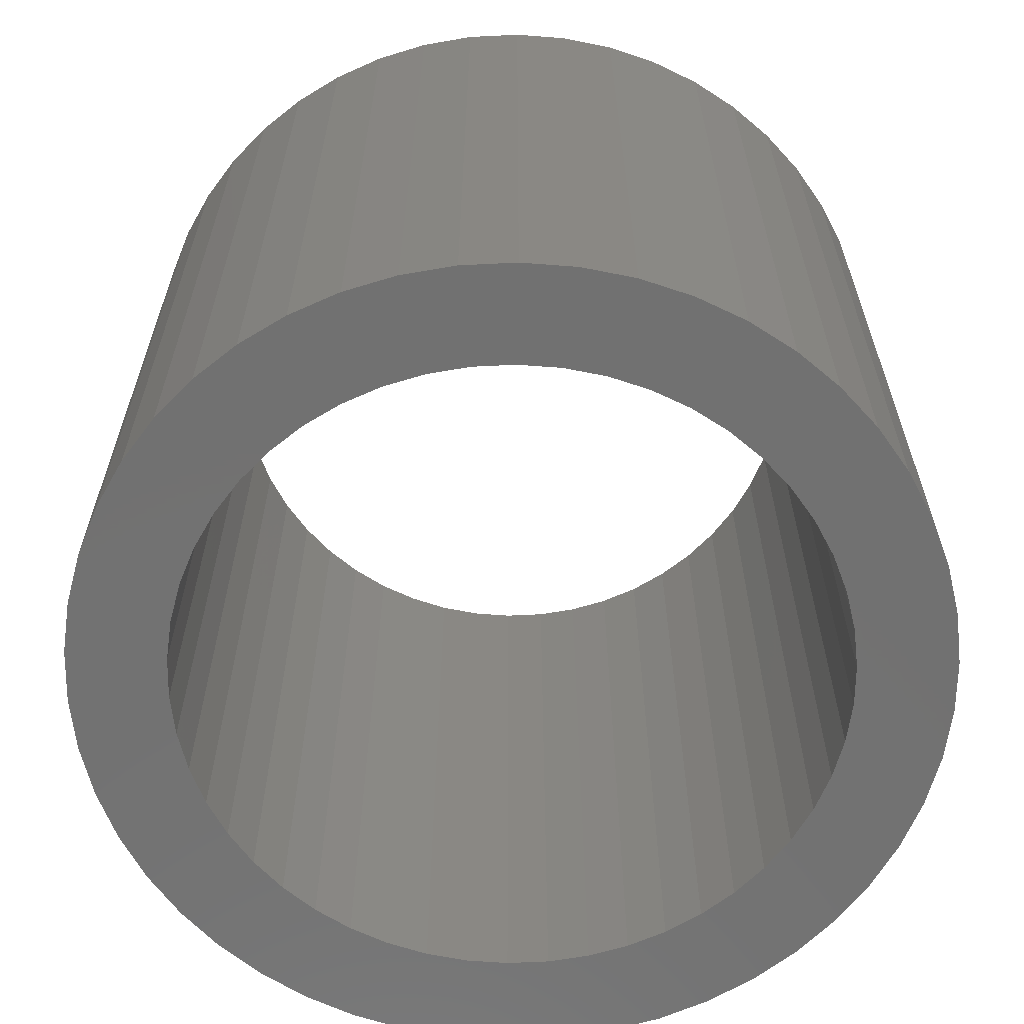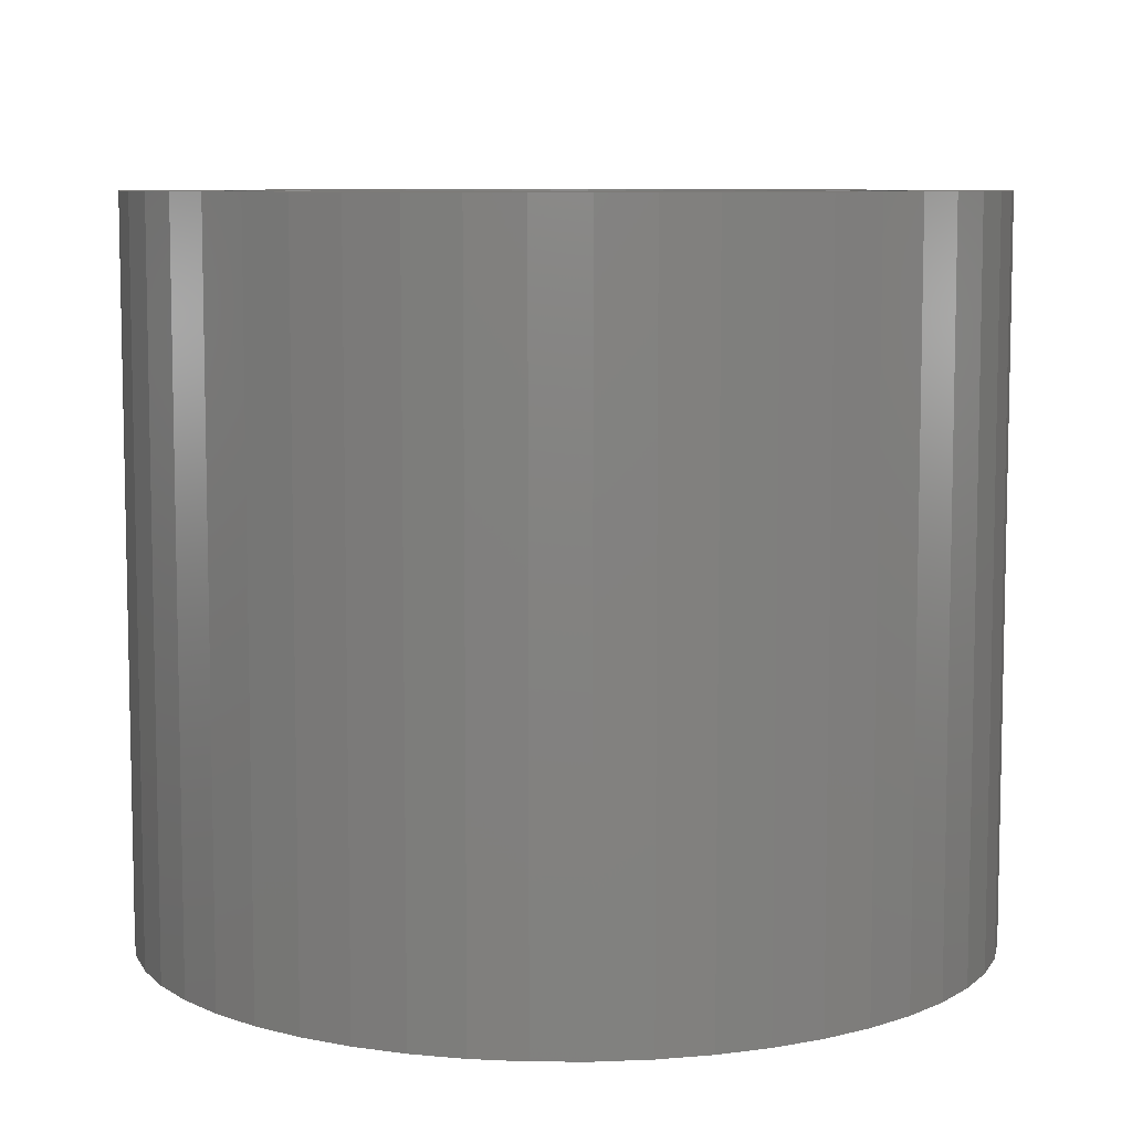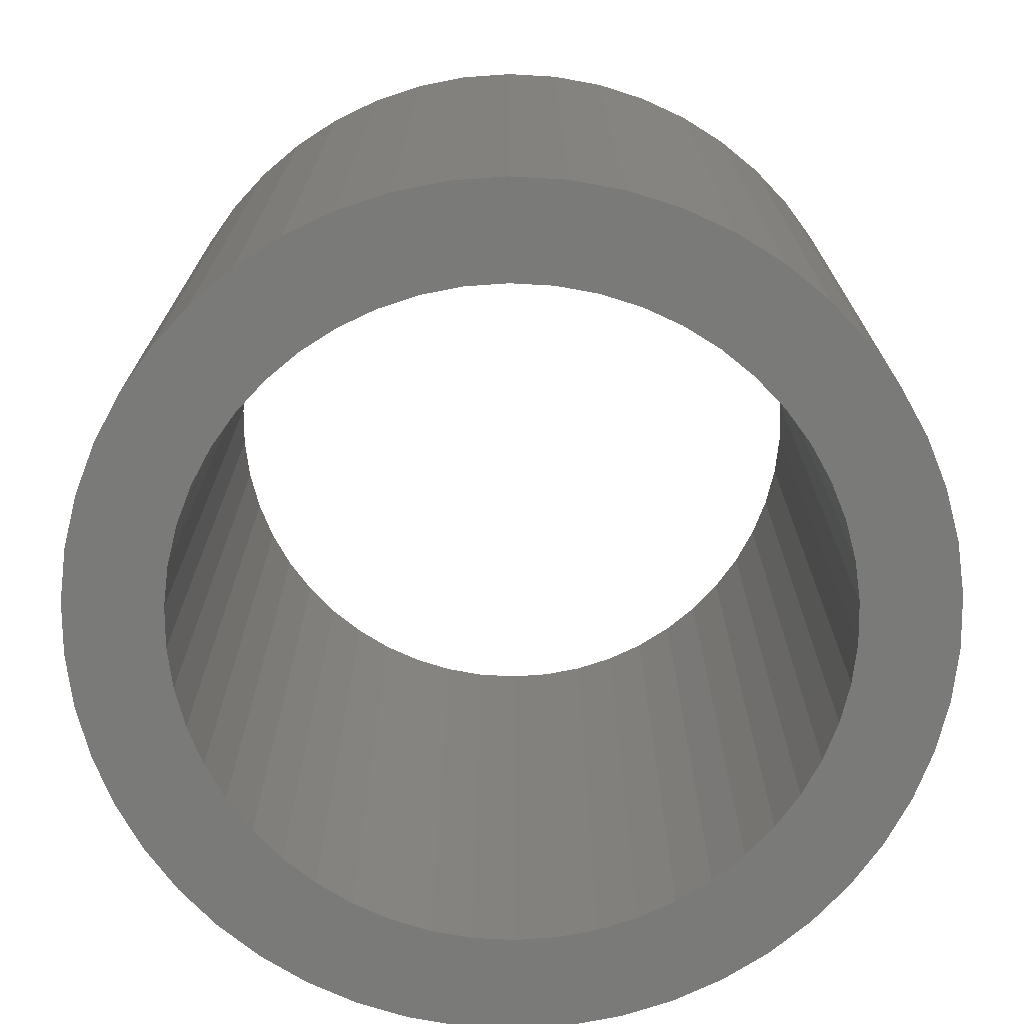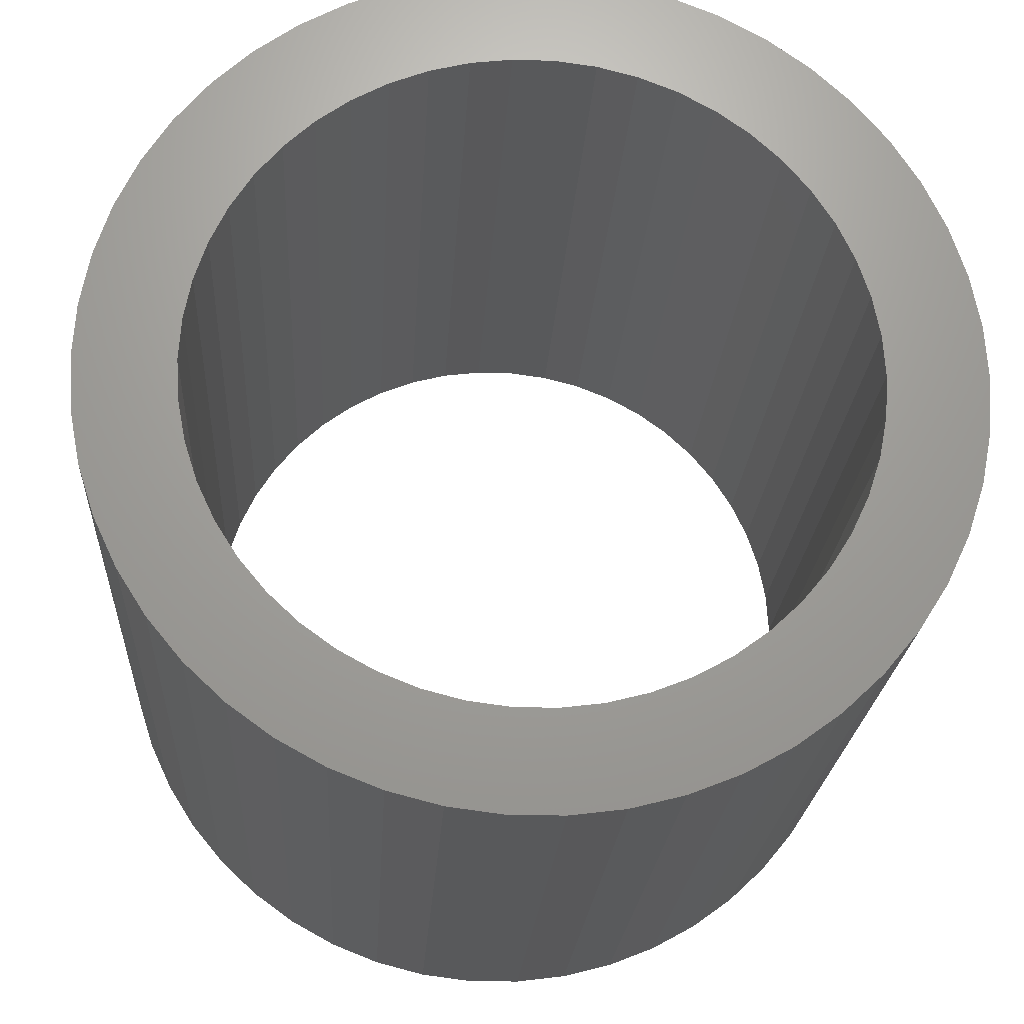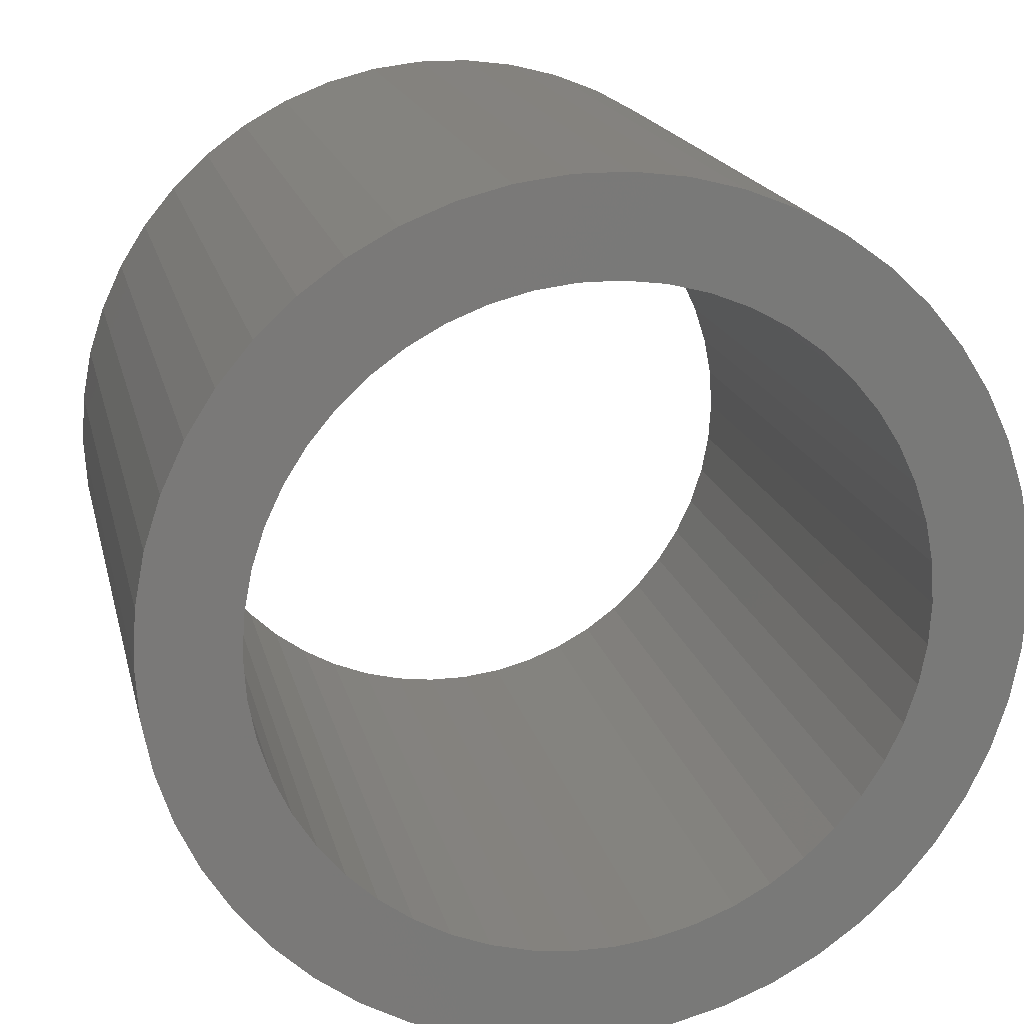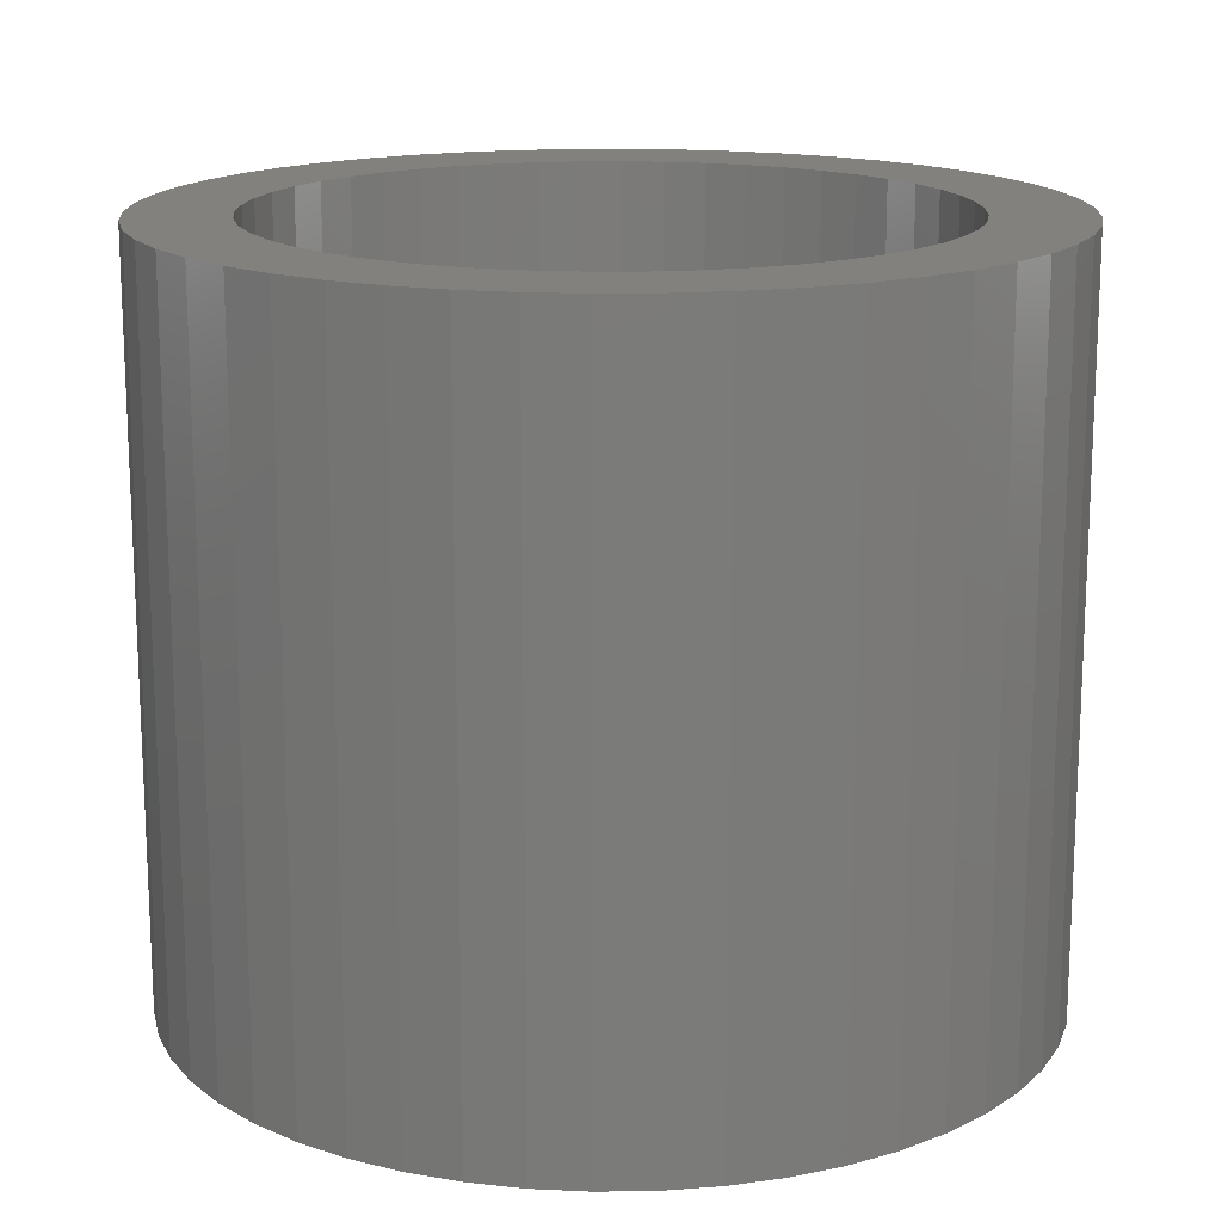
<metadata>
{"format":"stl","ext":"stl","renderer":"f3d","projection":"perspective","resolution":1024,"background":"white","views":[{"elev":-63.6,"azim":-126.8,"up":"+Z"},{"elev":7.9,"azim":-35.4,"up":"+Z"},{"elev":-73.0,"azim":18.4,"up":"+Z"},{"elev":-21.5,"azim":176.7,"up":"+Y"},{"elev":17.7,"azim":-12.5,"up":"+Y"},{"elev":15.9,"azim":41.5,"up":"+Z"}]}
</metadata>
<code>
# stl→obj: 200 verts, 400 faces
v 1.627 0.6442 1.5
v 1.534 0.8431 -1.5
v 1.534 0.8431 1.5
v 1.627 0.6442 -1.5
v 1.416 1.029 -1.5
v 1.416 1.029 1.5
v 0.7451 1.583 -1.5
v 0.5408 1.664 1.5
v 0.7451 1.583 1.5
v 0.5408 1.664 -1.5
v -0.5408 1.664 -1.5
v -0.7451 1.583 1.5
v -0.5408 1.664 1.5
v -0.7451 1.583 -1.5
v -1.627 0.6442 -1.5
v -1.534 0.8431 1.5
v -1.534 0.8431 -1.5
v -1.627 0.6442 1.5
v 1.736 -0.2193 1.5
v 1.75 0 -1.5
v 1.75 0 1.5
v 1.736 -0.2193 -1.5
v 1.276 1.198 -1.5
v 1.115 1.348 1.5
v 1.276 1.198 1.5
v 1.115 1.348 -1.5
v 0.1099 1.747 -1.5
v -0.1099 1.747 1.5
v 0.1099 1.747 1.5
v -0.1099 1.747 -1.5
v 0.9377 1.478 1.5
v 0.9377 1.478 -1.5
v -1.75 0 -1.5
v -1.736 0.2193 1.5
v -1.736 0.2193 -1.5
v -1.75 0 1.5
v -1.416 1.029 -1.5
v -1.276 1.198 1.5
v -1.276 1.198 -1.5
v -1.416 1.029 1.5
v -0.9377 1.478 1.5
v -0.9377 1.478 -1.5
v -0.3279 1.719 -1.5
v -0.3279 1.719 1.5
v 1.534 -0.8431 1.5
v 1.627 -0.6442 -1.5
v 1.627 -0.6442 1.5
v 1.534 -0.8431 -1.5
v -1.276 -1.198 -1.5
v -1.115 -1.348 1.5
v -1.276 -1.198 1.5
v -1.115 -1.348 -1.5
v -1.534 -0.8431 -1.5
v -1.627 -0.6442 1.5
v -1.627 -0.6442 -1.5
v -1.534 -0.8431 1.5
v 0.7451 -1.583 -1.5
v 0.9377 -1.478 1.5
v 0.7451 -1.583 1.5
v 0.9377 -1.478 -1.5
v 1.695 0.4352 1.5
v 1.695 0.4352 -1.5
v 0.3279 1.719 1.5
v 0.3279 1.719 -1.5
v 1.35 0 1.5
v 1.736 0.2193 1.5
v 1.339 0.1692 1.5
v 1.308 0.3357 1.5
v 1.339 -0.1692 1.5
v 1.255 0.497 1.5
v 1.695 -0.4352 1.5
v 1.183 0.6504 1.5
v 1.308 -0.3357 1.5
v 1.092 0.7935 1.5
v 0.9841 0.9241 1.5
v 0.8605 1.04 1.5
v 0.7234 1.14 1.5
v 0.5748 1.222 1.5
v 0.4172 1.284 1.5
v 0.253 1.326 1.5
v 0.08477 1.347 1.5
v -0.08477 1.347 1.5
v -0.253 1.326 1.5
v -0.4172 1.284 1.5
v -0.5748 1.222 1.5
v -0.7234 1.14 1.5
v -0.8605 1.04 1.5
v -1.115 1.348 1.5
v -0.9841 0.9241 1.5
v -1.092 0.7935 1.5
v -1.183 0.6504 1.5
v -1.255 0.497 1.5
v -1.308 0.3357 1.5
v 1.255 -0.497 1.5
v 1.183 -0.6504 1.5
v 1.416 -1.029 1.5
v 1.092 -0.7935 1.5
v 1.276 -1.198 1.5
v 0.9841 -0.9241 1.5
v 1.115 -1.348 1.5
v 0.8605 -1.04 1.5
v 0.7234 -1.14 1.5
v 0.5748 -1.222 1.5
v 0.5408 -1.664 1.5
v 0.4172 -1.284 1.5
v 0.3279 -1.719 1.5
v 0.253 -1.326 1.5
v 0.1099 -1.747 1.5
v 0.08477 -1.347 1.5
v -0.08477 -1.347 1.5
v -0.1099 -1.747 1.5
v -0.253 -1.326 1.5
v -0.3279 -1.719 1.5
v -0.4172 -1.284 1.5
v -0.5408 -1.664 1.5
v -0.5748 -1.222 1.5
v -0.7451 -1.583 1.5
v -0.7234 -1.14 1.5
v -0.9377 -1.478 1.5
v -0.8605 -1.04 1.5
v -0.9841 -0.9241 1.5
v -1.092 -0.7935 1.5
v -1.416 -1.029 1.5
v -1.183 -0.6504 1.5
v -1.255 -0.497 1.5
v -1.308 -0.3357 1.5
v -1.695 -0.4352 1.5
v -1.339 -0.1692 1.5
v -1.736 -0.2193 1.5
v -1.35 0 1.5
v -1.695 0.4352 1.5
v -1.339 0.1692 1.5
v -1.695 0.4352 -1.5
v -1.115 1.348 -1.5
v 1.736 0.2193 -1.5
v 1.695 -0.4352 -1.5
v 1.416 -1.029 -1.5
v 1.276 -1.198 -1.5
v -0.1099 -1.747 -1.5
v 0.1099 -1.747 -1.5
v -1.736 -0.2193 -1.5
v 1.35 0 -1.5
v 1.339 -0.1692 -1.5
v 1.308 -0.3357 -1.5
v 1.339 0.1692 -1.5
v 1.255 -0.497 -1.5
v 1.183 -0.6504 -1.5
v 1.308 0.3357 -1.5
v 1.092 -0.7935 -1.5
v 0.9841 -0.9241 -1.5
v 1.115 -1.348 -1.5
v 0.8605 -1.04 -1.5
v 0.7234 -1.14 -1.5
v 0.5748 -1.222 -1.5
v 0.5408 -1.664 -1.5
v 0.4172 -1.284 -1.5
v 0.3279 -1.719 -1.5
v 0.253 -1.326 -1.5
v 0.08477 -1.347 -1.5
v -0.08477 -1.347 -1.5
v -0.253 -1.326 -1.5
v -0.3279 -1.719 -1.5
v -0.4172 -1.284 -1.5
v -0.5408 -1.664 -1.5
v -0.5748 -1.222 -1.5
v -0.7451 -1.583 -1.5
v -0.7234 -1.14 -1.5
v -0.9377 -1.478 -1.5
v -0.8605 -1.04 -1.5
v -0.9841 -0.9241 -1.5
v -1.092 -0.7935 -1.5
v -1.416 -1.029 -1.5
v -1.183 -0.6504 -1.5
v -1.255 -0.497 -1.5
v -1.308 -0.3357 -1.5
v 1.255 0.497 -1.5
v 1.183 0.6504 -1.5
v 1.092 0.7935 -1.5
v 0.9841 0.9241 -1.5
v 0.8605 1.04 -1.5
v 0.7234 1.14 -1.5
v 0.5748 1.222 -1.5
v 0.4172 1.284 -1.5
v 0.253 1.326 -1.5
v 0.08477 1.347 -1.5
v -0.08477 1.347 -1.5
v -0.253 1.326 -1.5
v -0.4172 1.284 -1.5
v -0.5748 1.222 -1.5
v -0.7234 1.14 -1.5
v -0.8605 1.04 -1.5
v -0.9841 0.9241 -1.5
v -1.092 0.7935 -1.5
v -1.183 0.6504 -1.5
v -1.255 0.497 -1.5
v -1.308 0.3357 -1.5
v -1.339 0.1692 -1.5
v -1.35 0 -1.5
v -1.695 -0.4352 -1.5
v -1.339 -0.1692 -1.5
f 1 2 3
f 2 1 4
f 3 5 6
f 5 3 2
f 7 8 9
f 8 7 10
f 11 12 13
f 12 11 14
f 15 16 17
f 16 15 18
f 19 20 21
f 20 19 22
f 23 24 25
f 24 23 26
f 27 28 29
f 28 27 30
f 26 31 24
f 31 26 32
f 33 34 35
f 34 33 36
f 37 38 39
f 38 37 40
f 14 41 12
f 41 14 42
f 43 13 44
f 13 43 11
f 45 46 47
f 46 45 48
f 49 50 51
f 50 49 52
f 53 54 55
f 54 53 56
f 57 58 59
f 58 57 60
f 61 4 1
f 4 61 62
f 6 23 25
f 23 6 5
f 10 63 8
f 63 10 64
f 64 29 63
f 29 64 27
f 32 9 31
f 9 32 7
f 65 21 66
f 67 66 61
f 21 65 19
f 68 61 1
f 69 19 65
f 70 1 3
f 19 69 71
f 72 3 6
f 73 71 69
f 71 73 47
f 66 67 65
f 61 68 67
f 74 6 25
f 1 70 68
f 3 72 70
f 75 25 24
f 6 74 72
f 25 75 74
f 76 24 31
f 24 76 75
f 77 31 9
f 31 77 76
f 9 78 77
f 8 78 9
f 8 79 78
f 63 79 8
f 63 80 79
f 29 80 63
f 29 81 80
f 29 82 81
f 28 82 29
f 28 83 82
f 44 83 28
f 44 84 83
f 13 84 44
f 13 85 84
f 12 85 13
f 85 12 86
f 41 86 12
f 86 41 87
f 88 87 41
f 87 88 89
f 38 89 88
f 89 38 90
f 40 90 38
f 90 40 91
f 16 91 40
f 91 16 92
f 18 92 16
f 92 18 93
f 94 47 73
f 47 94 45
f 95 45 94
f 45 95 96
f 97 96 95
f 96 97 98
f 99 98 97
f 98 99 100
f 101 100 99
f 100 101 58
f 102 58 101
f 58 102 59
f 103 59 102
f 103 104 59
f 105 104 103
f 105 106 104
f 107 106 105
f 107 108 106
f 109 108 107
f 110 108 109
f 110 111 108
f 112 111 110
f 112 113 111
f 114 113 112
f 114 115 113
f 116 115 114
f 117 116 118
f 116 117 115
f 119 118 120
f 118 119 117
f 50 120 121
f 51 121 122
f 120 50 119
f 123 122 124
f 56 124 125
f 121 51 50
f 54 125 126
f 127 126 128
f 129 128 130
f 131 93 18
f 122 123 51
f 93 131 132
f 124 56 123
f 34 132 131
f 125 54 56
f 132 34 130
f 126 127 54
f 36 130 34
f 128 129 127
f 130 36 129
f 133 18 15
f 18 133 131
f 35 131 133
f 131 35 34
f 17 40 37
f 40 17 16
f 30 44 28
f 44 30 43
f 42 88 41
f 88 42 134
f 134 38 88
f 38 134 39
f 21 135 66
f 135 21 20
f 47 136 71
f 136 47 46
f 98 137 96
f 137 98 138
f 139 108 111
f 108 139 140
f 141 36 33
f 36 141 129
f 142 20 22
f 143 22 136
f 20 142 135
f 144 136 46
f 145 135 142
f 146 46 48
f 135 145 62
f 147 48 137
f 148 62 145
f 62 148 4
f 22 143 142
f 136 144 143
f 149 137 138
f 46 146 144
f 48 147 146
f 150 138 151
f 137 149 147
f 138 150 149
f 152 151 60
f 151 152 150
f 153 60 57
f 60 153 152
f 57 154 153
f 155 154 57
f 155 156 154
f 157 156 155
f 157 158 156
f 140 158 157
f 140 159 158
f 140 160 159
f 139 160 140
f 139 161 160
f 162 161 139
f 162 163 161
f 164 163 162
f 164 165 163
f 166 165 164
f 165 166 167
f 168 167 166
f 167 168 169
f 52 169 168
f 169 52 170
f 49 170 52
f 170 49 171
f 172 171 49
f 171 172 173
f 53 173 172
f 173 53 174
f 55 174 53
f 174 55 175
f 176 4 148
f 4 176 2
f 177 2 176
f 2 177 5
f 178 5 177
f 5 178 23
f 179 23 178
f 23 179 26
f 180 26 179
f 26 180 32
f 181 32 180
f 32 181 7
f 182 7 181
f 182 10 7
f 183 10 182
f 183 64 10
f 184 64 183
f 184 27 64
f 185 27 184
f 186 27 185
f 186 30 27
f 187 30 186
f 187 43 30
f 188 43 187
f 188 11 43
f 189 11 188
f 14 189 190
f 189 14 11
f 42 190 191
f 190 42 14
f 134 191 192
f 39 192 193
f 191 134 42
f 37 193 194
f 17 194 195
f 192 39 134
f 15 195 196
f 133 196 197
f 35 197 198
f 199 175 55
f 193 37 39
f 175 199 200
f 194 17 37
f 141 200 199
f 195 15 17
f 200 141 198
f 196 133 15
f 33 198 141
f 197 35 133
f 198 33 35
f 49 123 172
f 123 49 51
f 140 106 108
f 106 140 157
f 66 62 61
f 62 66 135
f 71 22 19
f 22 71 136
f 96 48 45
f 48 96 137
f 52 119 50
f 119 52 168
f 166 115 117
f 115 166 164
f 55 127 199
f 127 55 54
f 199 129 141
f 129 199 127
f 155 59 104
f 59 155 57
f 157 104 106
f 104 157 155
f 60 100 58
f 100 60 151
f 162 111 113
f 111 162 139
f 172 56 53
f 56 172 123
f 151 98 100
f 98 151 138
f 168 117 119
f 117 168 166
f 164 113 115
f 113 164 162
f 142 67 145
f 67 142 65
f 130 197 132
f 197 130 198
f 186 81 82
f 81 186 185
f 180 75 76
f 75 180 179
f 192 87 89
f 87 192 191
f 189 84 85
f 84 189 188
f 176 72 177
f 72 176 70
f 145 68 148
f 68 145 67
f 177 74 178
f 74 177 72
f 183 78 79
f 78 183 182
f 181 76 77
f 76 181 180
f 92 194 91
f 194 92 195
f 91 193 90
f 193 91 194
f 132 196 93
f 196 132 197
f 191 86 87
f 86 191 190
f 187 82 83
f 82 187 186
f 161 114 112
f 114 161 163
f 124 174 125
f 174 124 173
f 158 109 107
f 109 158 159
f 148 70 176
f 70 148 68
f 178 75 179
f 75 178 74
f 184 79 80
f 79 184 183
f 185 80 81
f 80 185 184
f 182 77 78
f 77 182 181
f 90 192 89
f 192 90 193
f 93 195 92
f 195 93 196
f 190 85 86
f 85 190 189
f 188 83 84
f 83 188 187
f 143 65 142
f 65 143 69
f 152 102 101
f 102 152 153
f 122 173 124
f 173 122 171
f 128 198 130
f 198 128 200
f 153 103 102
f 103 153 154
f 154 105 103
f 105 154 156
f 144 69 143
f 69 144 73
f 149 95 147
f 95 149 97
f 150 101 99
f 101 150 152
f 147 94 146
f 94 147 95
f 159 110 109
f 110 159 160
f 163 116 114
f 116 163 165
f 121 171 122
f 171 121 170
f 146 73 144
f 73 146 94
f 160 112 110
f 112 160 161
f 167 120 118
f 120 167 169
f 169 121 120
f 121 169 170
f 125 175 126
f 175 125 174
f 126 200 128
f 200 126 175
f 156 107 105
f 107 156 158
f 150 97 149
f 97 150 99
f 165 118 116
f 118 165 167

</code>
